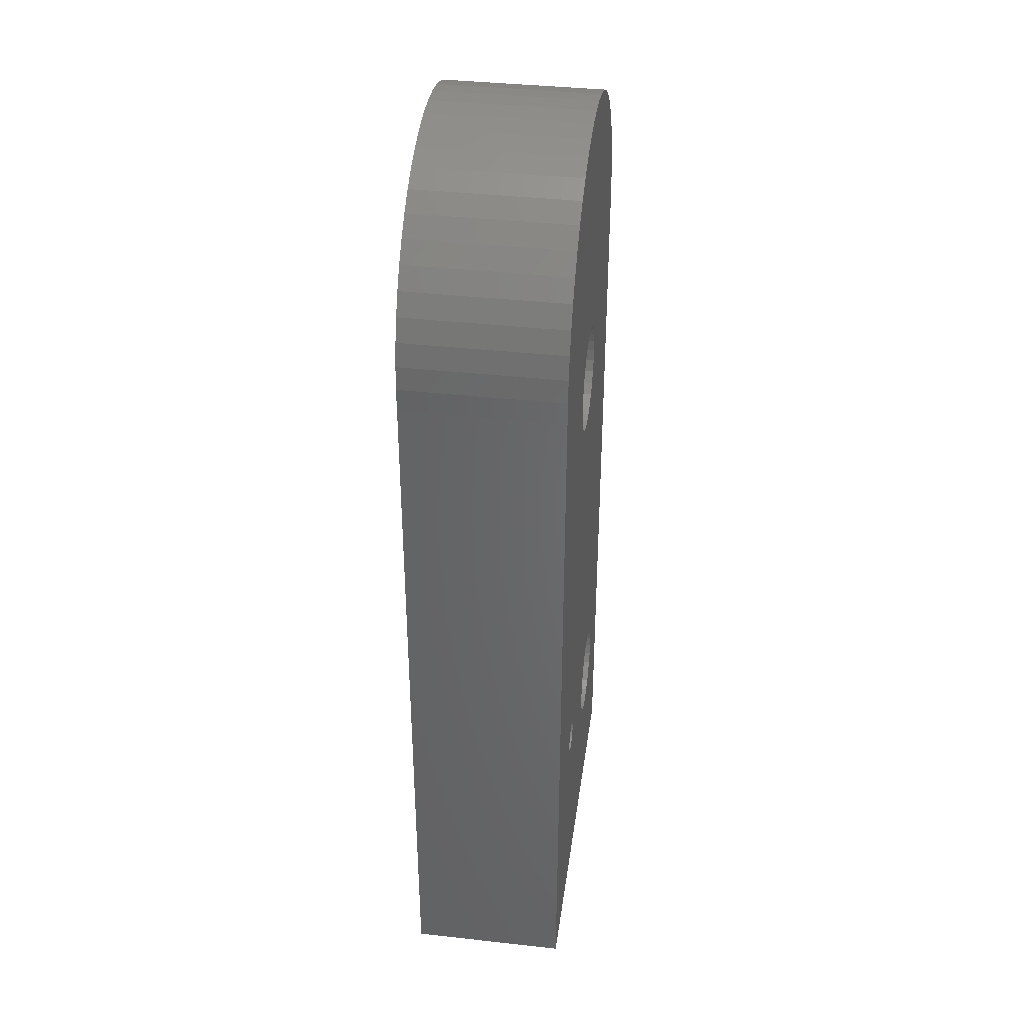
<metadata>
{"format":"stl","ext":"stl","renderer":"f3d","projection":"perspective","resolution":1024,"background":"white","views":[{"elev":38.2,"azim":98.0,"up":"+Z"}]}
</metadata>
<code>
# stl→obj: 448 verts, 680 faces
v 0.2661 -0.01587 -0.4312
v -0.2926 -0.2222 -0.4312
v -0.2926 -0.01587 -0.4312
v 0.2661 -0.2222 -0.4312
v -0.2926 -0.2222 0.6164
v -0.2926 -0.01587 0.6164
v 0.2661 -0.01587 0.6164
v 0.2661 -0.2222 0.6164
v -0.2926 0 -0.4312
v 0.2661 0 -0.4312
v -0.188 -0.2222 -0.2135
v -0.1776 -0.2222 -0.2259
v -0.1646 -0.2222 -0.2356
v -0.1953 -0.2222 -0.199
v -0.1497 -0.2222 -0.242
v -0.199 -0.2222 -0.1832
v -0.1337 -0.2222 -0.2449
v -0.199 -0.2222 -0.167
v -0.1175 -0.2222 -0.2439
v -0.102 -0.2222 -0.2393
v -0.08792 -0.2222 -0.2312
v -0.07613 -0.2222 -0.22
v 0.08995 -0.2222 -0.1245
v -0.05979 -0.2222 -0.1751
v -0.06167 -0.2222 -0.1912
v 0.08575 -0.2222 -0.1207
v 0.08256 -0.2222 -0.1161
v -0.06167 -0.2222 -0.159
v 0.09492 -0.2222 -0.1271
v -0.06722 -0.2222 -0.2065
v 0.08057 -0.2222 -0.1109
v -0.06722 -0.2222 -0.1438
v 0.1004 -0.2222 -0.1284
v 0.07989 -0.2222 -0.1053
v 0.106 -0.2222 -0.1284
v 0.08057 -0.2222 -0.09972
v -0.07613 -0.2222 -0.1302
v 0.1114 -0.2222 -0.1271
v 0.08256 -0.2222 -0.09447
v -0.08792 -0.2222 -0.1191
v 0.1164 -0.2222 -0.1245
v 0.08575 -0.2222 -0.08985
v -0.102 -0.2222 -0.111
v 0.1206 -0.2222 -0.1207
v 0.08995 -0.2222 -0.08613
v -0.1175 -0.2222 -0.1064
v 0.1238 -0.2222 -0.1161
v 0.1258 -0.2222 -0.1109
v 0.1265 -0.2222 -0.1053
v 0.1258 -0.2222 -0.09972
v -0.1776 -0.2222 -0.1243
v -0.1646 -0.2222 -0.1146
v -0.188 -0.2222 -0.1368
v -0.1953 -0.2222 -0.1512
v -0.07238 -0.2222 0.4528
v -0.0604 -0.2222 0.4408
v -0.1497 -0.2222 -0.1082
v -0.04606 -0.2222 0.4318
v -0.1337 -0.2222 -0.1054
v -0.0814 -0.2222 0.4672
v -0.08699 -0.2222 0.4832
v -0.03006 -0.2222 0.4262
v -0.08889 -0.2222 0.5
v -0.01323 -0.2222 0.4243
v 0.09492 -0.2222 -0.08352
v -0.08699 -0.2222 0.5168
v 0.003609 -0.2222 0.4262
v 0.1004 -0.2222 -0.08218
v -0.0814 -0.2222 0.5328
v 0.0196 -0.2222 0.4318
v 0.106 -0.2222 -0.08218
v 0.1114 -0.2222 -0.08352
v -0.07238 -0.2222 0.5472
v -0.2933 -0.2222 0.6494
v 0.03395 -0.2222 0.4408
v 0.1164 -0.2222 -0.08613
v 0.04593 -0.2222 0.4528
v -0.0604 -0.2222 0.5592
v -0.2723 -0.2222 0.7458
v -0.2831 -0.2222 0.7146
v -0.2901 -0.2222 0.6823
v -0.04606 -0.2222 0.5682
v -0.2579 -0.2222 0.7755
v -0.2401 -0.2222 0.8033
v -0.2192 -0.2222 0.8289
v -0.1954 -0.2222 0.8518
v -0.03006 -0.2222 0.5738
v -0.169 -0.2222 0.8717
v -0.1406 -0.2222 0.8884
v -0.1103 -0.2222 0.9017
v -0.07871 -0.2222 0.9113
v -0.01323 -0.2222 0.5757
v -0.0462 -0.2222 0.9171
v 0.05494 -0.2222 0.4672
v 0.06054 -0.2222 0.4832
v 0.06243 -0.2222 0.5
v 0.1238 -0.2222 -0.09447
v 0.1206 -0.2222 -0.08985
v 0.06054 -0.2222 0.5168
v 0.05494 -0.2222 0.5328
v 0.04593 -0.2222 0.5472
v -0.01323 -0.2222 0.919
v 0.2668 -0.2222 0.6494
v 0.03395 -0.2222 0.5592
v 0.01974 -0.2222 0.9171
v 0.2636 -0.2222 0.6823
v 0.05225 -0.2222 0.9113
v 0.003609 -0.2222 0.5738
v 0.2566 -0.2222 0.7146
v 0.08386 -0.2222 0.9017
v 0.2458 -0.2222 0.7458
v 0.0196 -0.2222 0.5682
v 0.1141 -0.2222 0.8884
v 0.2314 -0.2222 0.7755
v 0.1426 -0.2222 0.8717
v 0.2136 -0.2222 0.8033
v 0.1689 -0.2222 0.8518
v 0.1927 -0.2222 0.8289
v 0.2668 -0.01587 0.6494
v 0.2636 -0.01587 0.6823
v 0.2566 -0.01587 0.7146
v 0.2458 -0.01587 0.7458
v 0.2314 -0.01587 0.7755
v 0.2136 -0.01587 0.8033
v 0.1927 -0.01587 0.8289
v 0.1689 -0.01587 0.8518
v 0.1426 -0.01587 0.8717
v 0.1141 -0.01587 0.8884
v 0.08386 -0.01587 0.9017
v 0.05225 -0.01587 0.9113
v 0.01974 -0.01587 0.9171
v -0.01323 -0.01587 0.919
v -0.0462 -0.01587 0.9171
v -0.07871 -0.01587 0.9113
v -0.1103 -0.01587 0.9017
v -0.1406 -0.01587 0.8884
v -0.169 -0.01587 0.8717
v -0.1954 -0.01587 0.8518
v -0.2192 -0.01587 0.8289
v -0.2401 -0.01587 0.8033
v -0.2579 -0.01587 0.7755
v -0.2723 -0.01587 0.7458
v -0.2831 -0.01587 0.7146
v -0.2901 -0.01587 0.6823
v -0.2933 -0.01587 0.6494
v -0.2926 0 0.6164
v 0.2661 0 0.6164
v -0.188 1.041e-17 -0.2135
v -0.1776 1.041e-17 -0.2259
v -0.2926 1.041e-17 -0.4312
v -0.1646 1.041e-17 -0.2356
v -0.1953 1.041e-17 -0.199
v -0.1497 1.041e-17 -0.242
v -0.199 1.041e-17 -0.1832
v -0.1337 1.041e-17 -0.2449
v -0.199 1.041e-17 -0.167
v -0.1175 1.041e-17 -0.2439
v -0.102 1.041e-17 -0.2393
v 0.2661 1.041e-17 -0.4312
v -0.08792 1.041e-17 -0.2312
v -0.07613 1.041e-17 -0.22
v 0.08995 1.041e-17 -0.1245
v -0.06167 1.041e-17 -0.1912
v -0.05979 1.041e-17 -0.1751
v 0.08575 1.041e-17 -0.1207
v 0.08256 1.041e-17 -0.1161
v -0.06167 1.041e-17 -0.159
v 0.09492 1.041e-17 -0.1271
v -0.06722 1.041e-17 -0.2065
v 0.08057 1.041e-17 -0.1109
v -0.06722 1.041e-17 -0.1438
v 0.1004 1.041e-17 -0.1284
v 0.07989 1.041e-17 -0.1053
v 0.106 1.041e-17 -0.1284
v 0.08057 1.041e-17 -0.09972
v -0.07613 1.041e-17 -0.1302
v 0.1114 1.041e-17 -0.1271
v 0.08256 1.041e-17 -0.09447
v -0.08792 1.041e-17 -0.1191
v 0.1164 1.041e-17 -0.1245
v 0.08575 1.041e-17 -0.08985
v -0.102 1.041e-17 -0.111
v 0.1206 1.041e-17 -0.1207
v 0.08995 1.041e-17 -0.08613
v -0.1175 1.041e-17 -0.1064
v 0.1238 1.041e-17 -0.1161
v 0.1258 1.041e-17 -0.1109
v 0.1265 1.041e-17 -0.1053
v 0.1258 1.041e-17 -0.09972
v -0.2926 1.041e-17 0.6164
v -0.1646 1.041e-17 -0.1146
v -0.1776 1.041e-17 -0.1243
v -0.188 1.041e-17 -0.1368
v -0.1953 1.041e-17 -0.1512
v -0.07238 1.041e-17 0.4528
v -0.0604 1.041e-17 0.4408
v -0.1497 1.041e-17 -0.1082
v -0.04606 1.041e-17 0.4318
v -0.1337 1.041e-17 -0.1054
v -0.0814 1.041e-17 0.4672
v -0.08699 1.041e-17 0.4832
v -0.03006 1.041e-17 0.4262
v -0.08889 1.041e-17 0.5
v -0.01323 1.041e-17 0.4243
v 0.09492 1.041e-17 -0.08352
v -0.08699 1.041e-17 0.5168
v 0.003609 1.041e-17 0.4262
v 0.1004 1.041e-17 -0.08218
v -0.0814 1.041e-17 0.5328
v 0.0196 1.041e-17 0.4318
v 0.1114 1.041e-17 -0.08352
v 0.106 1.041e-17 -0.08218
v -0.07238 1.041e-17 0.5472
v -0.2933 1.041e-17 0.6494
v 0.03395 1.041e-17 0.4408
v 0.1164 1.041e-17 -0.08613
v 0.04593 1.041e-17 0.4528
v -0.0604 1.041e-17 0.5592
v -0.2831 1.041e-17 0.7146
v -0.2723 1.041e-17 0.7458
v -0.2901 1.041e-17 0.6823
v -0.04606 1.041e-17 0.5682
v -0.2579 1.041e-17 0.7755
v -0.2401 1.041e-17 0.8033
v -0.2192 1.041e-17 0.8289
v -0.1954 1.041e-17 0.8518
v -0.03006 1.041e-17 0.5738
v -0.169 1.041e-17 0.8717
v -0.1406 1.041e-17 0.8884
v -0.1103 1.041e-17 0.9017
v -0.07871 1.041e-17 0.9113
v -0.01323 1.041e-17 0.5757
v -0.0462 1.041e-17 0.9171
v 0.2661 1.041e-17 0.6164
v 0.05494 1.041e-17 0.4672
v 0.06054 1.041e-17 0.4832
v 0.06243 1.041e-17 0.5
v 0.1238 1.041e-17 -0.09447
v 0.1206 1.041e-17 -0.08985
v 0.06054 1.041e-17 0.5168
v 0.05494 1.041e-17 0.5328
v 0.04593 1.041e-17 0.5472
v -0.01323 1.041e-17 0.919
v 0.2668 1.041e-17 0.6494
v 0.03395 1.041e-17 0.5592
v 0.01974 1.041e-17 0.9171
v 0.2636 1.041e-17 0.6823
v 0.05225 1.041e-17 0.9113
v 0.003609 1.041e-17 0.5738
v 0.2566 1.041e-17 0.7146
v 0.08386 1.041e-17 0.9017
v 0.2458 1.041e-17 0.7458
v 0.0196 1.041e-17 0.5682
v 0.1141 1.041e-17 0.8884
v 0.2314 1.041e-17 0.7755
v 0.1426 1.041e-17 0.8717
v 0.2136 1.041e-17 0.8033
v 0.1689 1.041e-17 0.8518
v 0.1927 1.041e-17 0.8289
v -0.06167 -0.01587 -0.159
v -0.05979 -0.01587 -0.1751
v -0.06722 -0.01587 -0.1438
v -0.07613 -0.01587 -0.1302
v -0.08792 -0.01587 -0.1191
v -0.102 -0.01587 -0.111
v -0.1175 -0.01587 -0.1064
v -0.1337 -0.01587 -0.1054
v -0.1497 -0.01587 -0.1082
v -0.1646 -0.01587 -0.1146
v -0.1776 -0.01587 -0.1243
v -0.188 -0.01587 -0.1368
v -0.1953 -0.01587 -0.1512
v -0.199 -0.01587 -0.167
v -0.199 -0.01587 -0.1832
v -0.1953 -0.01587 -0.199
v -0.188 -0.01587 -0.2135
v -0.1776 -0.01587 -0.2259
v -0.1646 -0.01587 -0.2356
v -0.1497 -0.01587 -0.242
v -0.1337 -0.01587 -0.2449
v -0.1175 -0.01587 -0.2439
v -0.102 -0.01587 -0.2393
v -0.08792 -0.01587 -0.2312
v -0.07613 -0.01587 -0.22
v -0.06722 -0.01587 -0.2065
v -0.06167 -0.01587 -0.1912
v 0.1258 -0.01587 -0.09972
v 0.1265 -0.01587 -0.1053
v 0.1238 -0.01587 -0.09447
v 0.1206 -0.01587 -0.08985
v 0.1164 -0.01587 -0.08613
v 0.1114 -0.01587 -0.08352
v 0.106 -0.01587 -0.08218
v 0.1004 -0.01587 -0.08218
v 0.09492 -0.01587 -0.08352
v 0.08995 -0.01587 -0.08613
v 0.08575 -0.01587 -0.08985
v 0.08256 -0.01587 -0.09447
v 0.08057 -0.01587 -0.09972
v 0.07989 -0.01587 -0.1053
v 0.08057 -0.01587 -0.1109
v 0.08256 -0.01587 -0.1161
v 0.08575 -0.01587 -0.1207
v 0.08995 -0.01587 -0.1245
v 0.09492 -0.01587 -0.1271
v 0.1004 -0.01587 -0.1284
v 0.106 -0.01587 -0.1284
v 0.1114 -0.01587 -0.1271
v 0.1164 -0.01587 -0.1245
v 0.1206 -0.01587 -0.1207
v 0.1238 -0.01587 -0.1161
v 0.1258 -0.01587 -0.1109
v 0.06054 -0.01587 0.5168
v 0.06243 -0.01587 0.5
v 0.05494 -0.01587 0.5328
v 0.04593 -0.01587 0.5472
v 0.03395 -0.01587 0.5592
v 0.0196 -0.01587 0.5682
v 0.003609 -0.01587 0.5738
v -0.01323 -0.01587 0.5757
v -0.03006 -0.01587 0.5738
v -0.04606 -0.01587 0.5682
v -0.0604 -0.01587 0.5592
v -0.07238 -0.01587 0.5472
v -0.0814 -0.01587 0.5328
v -0.08699 -0.01587 0.5168
v -0.08889 -0.01587 0.5
v -0.08699 -0.01587 0.4832
v -0.0814 -0.01587 0.4672
v -0.07238 -0.01587 0.4528
v -0.0604 -0.01587 0.4408
v -0.04606 -0.01587 0.4318
v -0.03006 -0.01587 0.4262
v -0.01323 -0.01587 0.4243
v 0.003609 -0.01587 0.4262
v 0.0196 -0.01587 0.4318
v 0.03395 -0.01587 0.4408
v 0.04593 -0.01587 0.4528
v 0.05494 -0.01587 0.4672
v 0.06054 -0.01587 0.4832
v 0.2668 0 0.6494
v 0.2636 0 0.6823
v 0.2566 0 0.7146
v 0.2458 0 0.7458
v 0.2314 0 0.7755
v 0.2136 0 0.8033
v 0.1927 0 0.8289
v 0.1689 0 0.8518
v 0.1426 0 0.8717
v 0.1141 0 0.8884
v 0.08386 0 0.9017
v 0.05225 0 0.9113
v 0.01974 0 0.9171
v -0.01323 0 0.919
v -0.0462 0 0.9171
v -0.07871 0 0.9113
v -0.1103 0 0.9017
v -0.1406 0 0.8884
v -0.169 0 0.8717
v -0.1954 0 0.8518
v -0.2192 0 0.8289
v -0.2401 0 0.8033
v -0.2579 0 0.7755
v -0.2723 0 0.7458
v -0.2831 0 0.7146
v -0.2901 0 0.6823
v -0.2933 0 0.6494
v -0.05979 0 -0.1751
v -0.06167 0 -0.159
v -0.06722 0 -0.1438
v -0.07613 0 -0.1302
v -0.08792 0 -0.1191
v -0.102 0 -0.111
v -0.1175 0 -0.1064
v -0.1337 0 -0.1054
v -0.1497 0 -0.1082
v -0.1646 0 -0.1146
v -0.1776 0 -0.1243
v -0.188 0 -0.1368
v -0.1953 0 -0.1512
v -0.199 0 -0.167
v -0.199 0 -0.1832
v -0.1953 0 -0.199
v -0.188 0 -0.2135
v -0.1776 0 -0.2259
v -0.1646 0 -0.2356
v -0.1497 0 -0.242
v -0.1337 0 -0.2449
v -0.1175 0 -0.2439
v -0.102 0 -0.2393
v -0.08792 0 -0.2312
v -0.07613 0 -0.22
v -0.06722 0 -0.2065
v -0.06167 0 -0.1912
v 0.1265 0 -0.1053
v 0.1258 0 -0.09972
v 0.1238 0 -0.09447
v 0.1206 0 -0.08985
v 0.1164 0 -0.08613
v 0.1114 0 -0.08352
v 0.106 0 -0.08218
v 0.1004 0 -0.08218
v 0.09492 0 -0.08352
v 0.08995 0 -0.08613
v 0.08575 0 -0.08985
v 0.08256 0 -0.09447
v 0.08057 0 -0.09972
v 0.07989 0 -0.1053
v 0.08057 0 -0.1109
v 0.08256 0 -0.1161
v 0.08575 0 -0.1207
v 0.08995 0 -0.1245
v 0.09492 0 -0.1271
v 0.1004 0 -0.1284
v 0.106 0 -0.1284
v 0.1114 0 -0.1271
v 0.1164 0 -0.1245
v 0.1206 0 -0.1207
v 0.1238 0 -0.1161
v 0.1258 0 -0.1109
v 0.06243 0 0.5
v 0.06054 0 0.5168
v 0.05494 0 0.5328
v 0.04593 0 0.5472
v 0.03395 0 0.5592
v 0.0196 0 0.5682
v 0.003609 0 0.5738
v -0.01323 0 0.5757
v -0.03006 0 0.5738
v -0.04606 0 0.5682
v -0.0604 0 0.5592
v -0.07238 0 0.5472
v -0.0814 0 0.5328
v -0.08699 0 0.5168
v -0.08889 0 0.5
v -0.08699 0 0.4832
v -0.0814 0 0.4672
v -0.07238 0 0.4528
v -0.0604 0 0.4408
v -0.04606 0 0.4318
v -0.03006 0 0.4262
v -0.01323 0 0.4243
v 0.003609 0 0.4262
v 0.0196 0 0.4318
v 0.03395 0 0.4408
v 0.04593 0 0.4528
v 0.05494 0 0.4672
v 0.06054 0 0.4832
f 1 2 3
f 1 4 2
f 3 5 6
f 3 2 5
f 7 4 1
f 7 8 4
f 1 3 9
f 1 9 10
f 11 2 12
f 13 12 2
f 14 2 11
f 15 13 2
f 16 2 14
f 17 15 2
f 18 2 16
f 19 17 2
f 20 19 2
f 4 20 2
f 4 21 20
f 4 22 21
f 23 24 25
f 23 26 24
f 27 28 24
f 27 24 26
f 29 25 30
f 29 23 25
f 31 32 28
f 31 28 27
f 33 22 4
f 33 30 22
f 33 29 30
f 34 32 31
f 35 33 4
f 36 37 32
f 36 32 34
f 38 35 4
f 39 40 37
f 39 37 36
f 41 38 4
f 42 43 40
f 42 40 39
f 44 41 4
f 45 46 43
f 45 43 42
f 47 44 4
f 48 47 4
f 49 48 4
f 50 49 4
f 5 2 18
f 5 51 52
f 5 53 51
f 5 54 53
f 5 18 54
f 55 5 52
f 56 55 52
f 56 52 57
f 58 56 57
f 58 57 59
f 60 5 55
f 61 5 60
f 62 58 59
f 62 59 46
f 63 5 61
f 64 46 45
f 64 62 46
f 64 45 65
f 66 5 63
f 67 64 65
f 67 65 68
f 69 5 66
f 70 67 68
f 70 71 72
f 70 68 71
f 73 74 5
f 73 5 69
f 75 70 72
f 75 72 76
f 77 75 76
f 78 79 80
f 78 80 81
f 78 81 74
f 78 74 73
f 82 83 79
f 82 79 78
f 84 83 82
f 85 84 82
f 86 85 82
f 86 82 87
f 88 86 87
f 89 88 87
f 90 89 87
f 91 87 92
f 91 90 87
f 93 91 92
f 8 94 77
f 8 95 94
f 8 96 95
f 8 50 4
f 8 97 50
f 8 98 97
f 8 76 98
f 8 77 76
f 8 99 96
f 8 100 99
f 8 101 100
f 102 93 92
f 103 101 8
f 103 104 101
f 105 102 92
f 106 104 103
f 107 105 92
f 107 92 108
f 109 104 106
f 110 107 108
f 111 104 109
f 111 112 104
f 113 110 108
f 114 112 111
f 115 113 108
f 116 112 114
f 117 115 108
f 117 108 112
f 118 112 116
f 118 117 112
f 119 8 7
f 119 103 8
f 120 106 103
f 120 103 119
f 121 109 106
f 121 106 120
f 122 111 109
f 122 109 121
f 123 114 111
f 123 111 122
f 124 116 114
f 124 114 123
f 125 118 116
f 125 116 124
f 126 117 118
f 126 118 125
f 127 115 117
f 127 117 126
f 128 115 127
f 128 113 115
f 129 113 128
f 129 110 113
f 130 110 129
f 130 107 110
f 131 105 107
f 131 107 130
f 132 102 105
f 132 105 131
f 133 93 102
f 133 102 132
f 134 93 133
f 134 91 93
f 135 90 91
f 135 91 134
f 136 89 90
f 136 90 135
f 137 88 89
f 137 86 88
f 137 89 136
f 138 86 137
f 139 85 86
f 139 86 138
f 140 84 85
f 140 85 139
f 141 83 84
f 141 84 140
f 142 79 83
f 142 83 141
f 143 80 79
f 143 79 142
f 144 81 80
f 144 80 143
f 145 74 81
f 145 81 144
f 6 5 74
f 6 74 145
f 3 6 146
f 3 146 9
f 7 1 10
f 7 10 147
f 148 149 150
f 151 150 149
f 152 148 150
f 153 150 151
f 154 152 150
f 155 150 153
f 156 154 150
f 157 150 155
f 158 150 157
f 159 150 158
f 159 158 160
f 159 160 161
f 162 163 164
f 162 164 165
f 166 164 167
f 166 165 164
f 168 169 163
f 168 163 162
f 170 167 171
f 170 166 167
f 172 159 161
f 172 161 169
f 172 169 168
f 173 170 171
f 174 159 172
f 175 171 176
f 175 173 171
f 177 159 174
f 178 176 179
f 178 175 176
f 180 159 177
f 181 179 182
f 181 178 179
f 183 159 180
f 184 182 185
f 184 181 182
f 186 159 183
f 187 159 186
f 188 159 187
f 189 159 188
f 190 156 150
f 190 191 192
f 190 192 193
f 190 193 194
f 190 194 156
f 195 191 190
f 196 191 195
f 196 197 191
f 198 197 196
f 198 199 197
f 200 195 190
f 201 200 190
f 202 199 198
f 202 185 199
f 203 201 190
f 204 184 185
f 204 185 202
f 204 205 184
f 206 203 190
f 207 205 204
f 207 208 205
f 209 206 190
f 210 208 207
f 210 211 212
f 210 212 208
f 213 190 214
f 213 209 190
f 215 211 210
f 215 216 211
f 217 216 215
f 218 219 220
f 218 221 219
f 218 214 221
f 218 213 214
f 222 220 223
f 222 218 220
f 224 222 223
f 225 222 224
f 226 222 225
f 226 227 222
f 228 227 226
f 229 227 228
f 230 227 229
f 231 232 227
f 231 227 230
f 233 232 231
f 234 217 235
f 234 235 236
f 234 236 237
f 234 159 189
f 234 189 238
f 234 238 239
f 234 239 216
f 234 216 217
f 234 237 240
f 234 240 241
f 234 241 242
f 243 232 233
f 244 234 242
f 244 242 245
f 246 232 243
f 247 244 245
f 248 232 246
f 248 249 232
f 250 247 245
f 251 249 248
f 252 250 245
f 252 245 253
f 254 249 251
f 255 252 253
f 256 249 254
f 257 255 253
f 258 249 256
f 258 253 249
f 259 257 253
f 259 253 258
f 260 261 24
f 260 24 28
f 262 28 32
f 262 260 28
f 263 32 37
f 263 262 32
f 264 37 40
f 264 263 37
f 265 40 43
f 265 264 40
f 266 43 46
f 266 46 59
f 266 265 43
f 267 266 59
f 268 59 57
f 268 267 59
f 269 57 52
f 269 268 57
f 270 52 51
f 270 269 52
f 271 270 51
f 271 51 53
f 271 53 54
f 272 271 54
f 273 272 54
f 273 54 18
f 273 18 16
f 274 273 16
f 275 16 14
f 275 274 16
f 276 14 11
f 276 11 12
f 276 275 14
f 277 276 12
f 278 12 13
f 278 13 15
f 278 277 12
f 279 15 17
f 279 278 15
f 280 279 17
f 281 17 19
f 281 280 17
f 282 19 20
f 282 20 21
f 282 281 19
f 283 21 22
f 283 282 21
f 284 283 22
f 285 22 30
f 285 30 25
f 285 284 22
f 286 25 24
f 286 285 25
f 261 286 24
f 287 288 49
f 287 49 50
f 289 50 97
f 289 287 50
f 290 97 98
f 290 289 97
f 291 98 76
f 291 290 98
f 292 76 72
f 292 291 76
f 293 72 71
f 293 292 72
f 294 71 68
f 294 293 71
f 295 68 65
f 295 294 68
f 296 65 45
f 296 295 65
f 297 45 42
f 297 296 45
f 298 42 39
f 298 297 42
f 299 298 39
f 299 39 36
f 300 299 36
f 300 36 34
f 301 34 31
f 301 300 34
f 302 31 27
f 302 301 31
f 303 27 26
f 303 302 27
f 304 26 23
f 304 303 26
f 305 23 29
f 305 304 23
f 306 29 33
f 306 305 29
f 307 33 35
f 307 306 33
f 308 35 38
f 308 307 35
f 309 38 41
f 309 308 38
f 310 41 44
f 310 309 41
f 311 44 47
f 311 310 44
f 312 47 48
f 312 311 47
f 288 48 49
f 288 312 48
f 313 314 96
f 313 96 99
f 315 99 100
f 315 313 99
f 316 100 101
f 316 315 100
f 317 101 104
f 317 316 101
f 318 104 112
f 318 317 104
f 319 112 108
f 319 318 112
f 320 108 92
f 320 319 108
f 321 92 87
f 321 320 92
f 322 87 82
f 322 321 87
f 323 322 82
f 323 82 78
f 324 323 78
f 324 78 73
f 325 324 73
f 325 73 69
f 326 69 66
f 326 325 69
f 327 66 63
f 327 326 66
f 328 63 61
f 328 327 63
f 329 328 61
f 329 61 60
f 330 60 55
f 330 329 60
f 331 55 56
f 331 330 55
f 332 56 58
f 332 331 56
f 333 58 62
f 333 332 58
f 334 62 64
f 334 333 62
f 335 64 67
f 335 334 64
f 336 67 70
f 336 335 67
f 337 70 75
f 337 336 70
f 338 75 77
f 338 337 75
f 339 77 94
f 339 338 77
f 340 94 95
f 340 339 94
f 314 95 96
f 314 340 95
f 119 7 147
f 119 147 341
f 120 341 342
f 120 119 341
f 121 342 343
f 121 120 342
f 122 343 344
f 122 121 343
f 123 344 345
f 123 122 344
f 124 345 346
f 124 123 345
f 125 346 347
f 125 124 346
f 126 347 348
f 126 125 347
f 127 348 349
f 127 126 348
f 128 127 349
f 128 349 350
f 129 128 350
f 129 350 351
f 130 129 351
f 130 351 352
f 131 352 353
f 131 130 352
f 132 353 354
f 132 131 353
f 133 354 355
f 133 132 354
f 134 133 355
f 134 355 356
f 135 356 357
f 135 134 356
f 136 357 358
f 136 135 357
f 137 358 359
f 137 136 358
f 138 359 360
f 138 137 359
f 139 360 361
f 139 138 360
f 140 361 362
f 140 139 361
f 141 362 363
f 141 140 362
f 142 363 364
f 142 141 363
f 143 364 365
f 143 142 364
f 144 365 366
f 144 143 365
f 145 366 367
f 145 144 366
f 6 367 146
f 6 145 367
f 260 368 261
f 260 369 368
f 262 370 369
f 262 369 260
f 263 371 370
f 263 370 262
f 264 372 371
f 264 371 263
f 265 373 372
f 265 372 264
f 266 374 373
f 266 373 265
f 267 375 374
f 267 374 266
f 268 376 375
f 268 375 267
f 269 377 376
f 269 376 268
f 270 378 377
f 270 377 269
f 271 378 270
f 271 379 378
f 272 379 271
f 272 380 379
f 273 380 272
f 273 381 380
f 274 382 381
f 274 381 273
f 275 382 274
f 275 383 382
f 276 384 383
f 276 383 275
f 277 385 384
f 277 384 276
f 278 386 385
f 278 385 277
f 279 387 386
f 279 386 278
f 280 388 387
f 280 387 279
f 281 389 388
f 281 388 280
f 282 390 389
f 282 389 281
f 283 391 390
f 283 390 282
f 284 392 391
f 284 391 283
f 285 393 392
f 285 392 284
f 286 394 393
f 286 393 285
f 261 368 394
f 261 394 286
f 287 395 288
f 287 396 395
f 289 397 396
f 289 396 287
f 290 398 397
f 290 397 289
f 291 399 398
f 291 398 290
f 292 400 399
f 292 399 291
f 293 401 400
f 293 400 292
f 294 402 401
f 294 401 293
f 295 403 402
f 295 402 294
f 296 404 403
f 296 403 295
f 297 405 404
f 297 404 296
f 298 406 405
f 298 405 297
f 299 406 298
f 299 407 406
f 300 407 299
f 300 408 407
f 301 409 408
f 301 408 300
f 302 410 409
f 302 409 301
f 303 411 410
f 303 410 302
f 304 412 411
f 304 411 303
f 305 413 412
f 305 412 304
f 306 414 413
f 306 413 305
f 307 415 414
f 307 414 306
f 308 416 415
f 308 415 307
f 309 417 416
f 309 416 308
f 310 418 417
f 310 417 309
f 311 419 418
f 311 418 310
f 312 420 419
f 312 419 311
f 288 395 420
f 288 420 312
f 313 421 314
f 313 422 421
f 315 423 422
f 315 422 313
f 316 424 423
f 316 423 315
f 317 425 424
f 317 424 316
f 318 426 425
f 318 425 317
f 319 427 426
f 319 426 318
f 320 428 427
f 320 427 319
f 321 429 428
f 321 428 320
f 322 430 429
f 322 429 321
f 323 430 322
f 323 431 430
f 324 431 323
f 324 432 431
f 325 432 324
f 325 433 432
f 326 434 433
f 326 433 325
f 327 435 434
f 327 434 326
f 328 436 435
f 328 435 327
f 329 436 328
f 329 437 436
f 330 438 437
f 330 437 329
f 331 439 438
f 331 438 330
f 332 440 439
f 332 439 331
f 333 441 440
f 333 440 332
f 334 442 441
f 334 441 333
f 335 443 442
f 335 442 334
f 336 444 443
f 336 443 335
f 337 445 444
f 337 444 336
f 338 446 445
f 338 445 337
f 339 447 446
f 339 446 338
f 340 448 447
f 340 447 339
f 314 421 448
f 314 448 340

</code>
